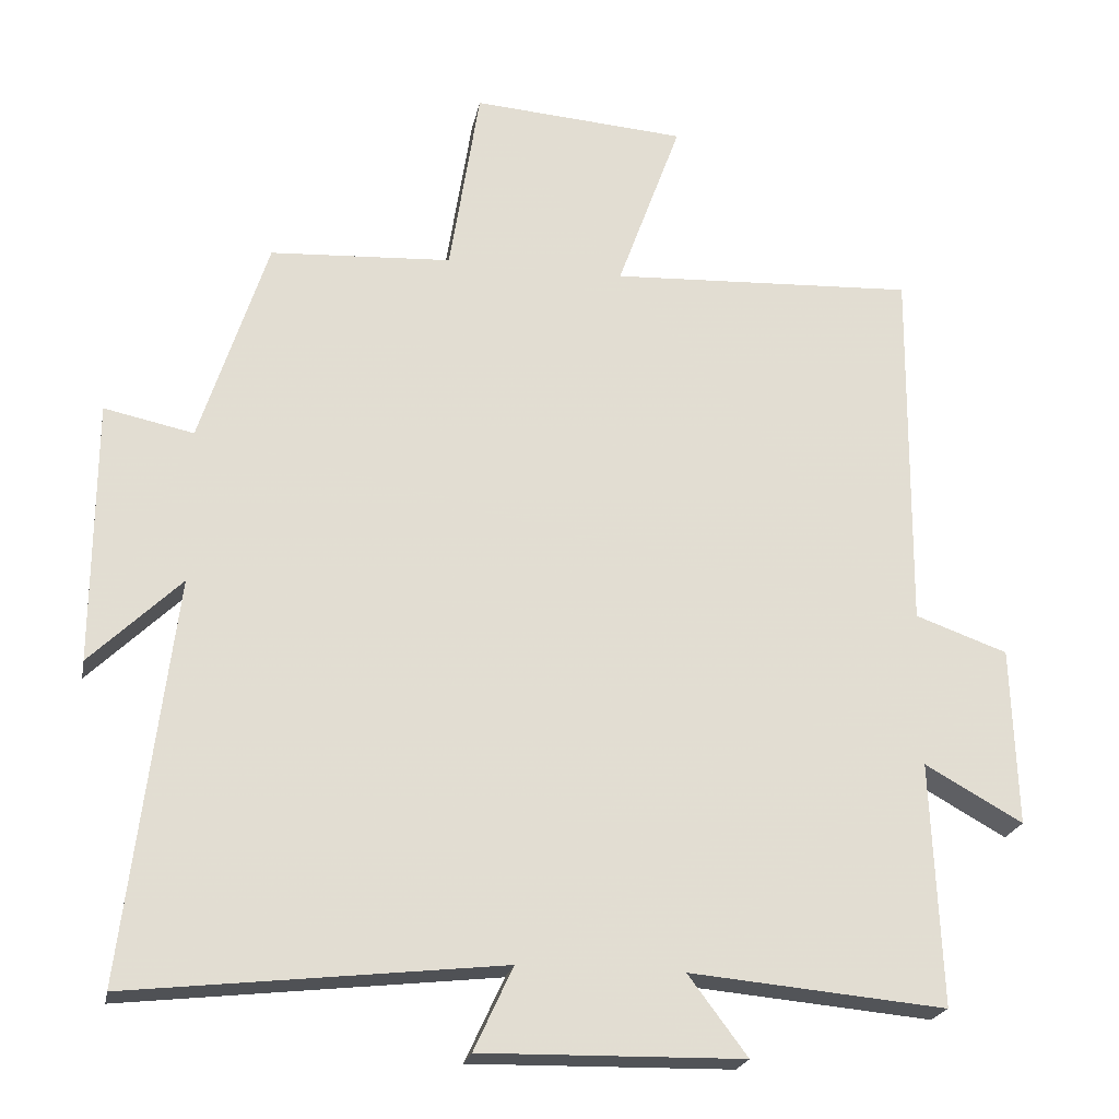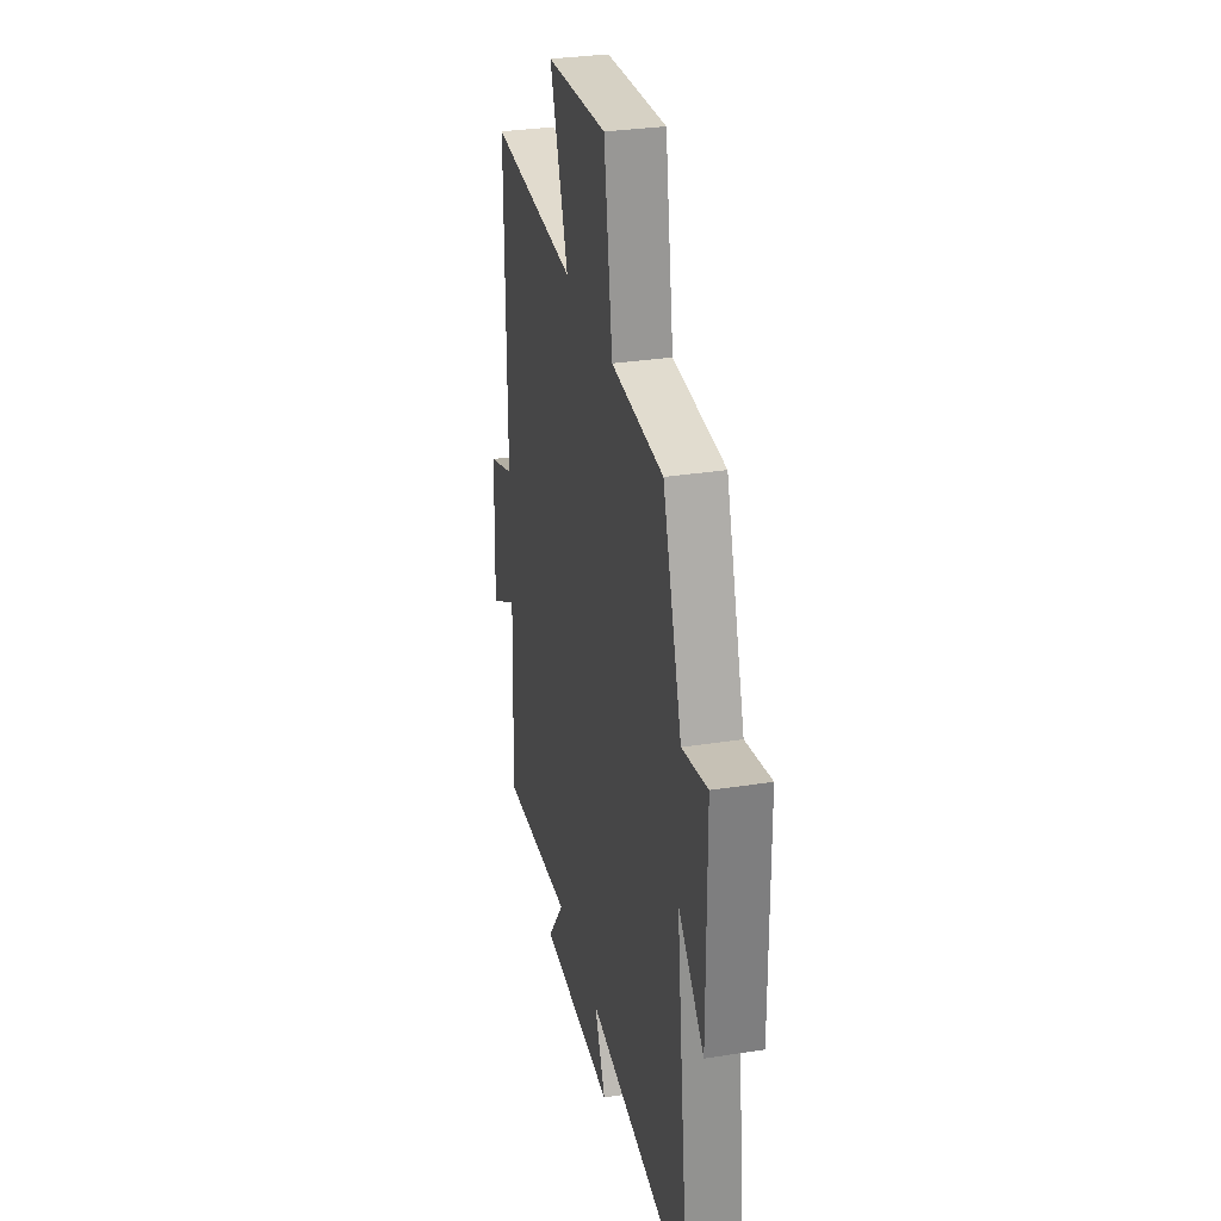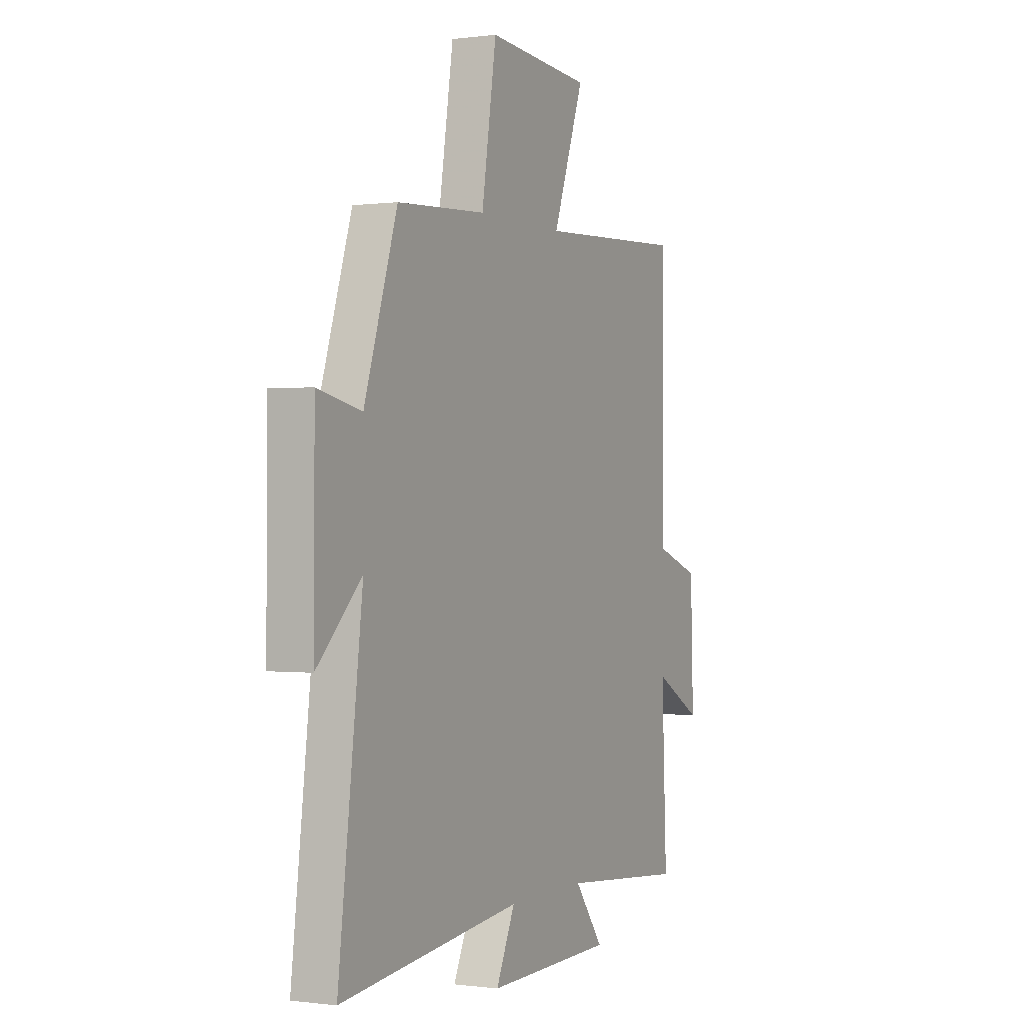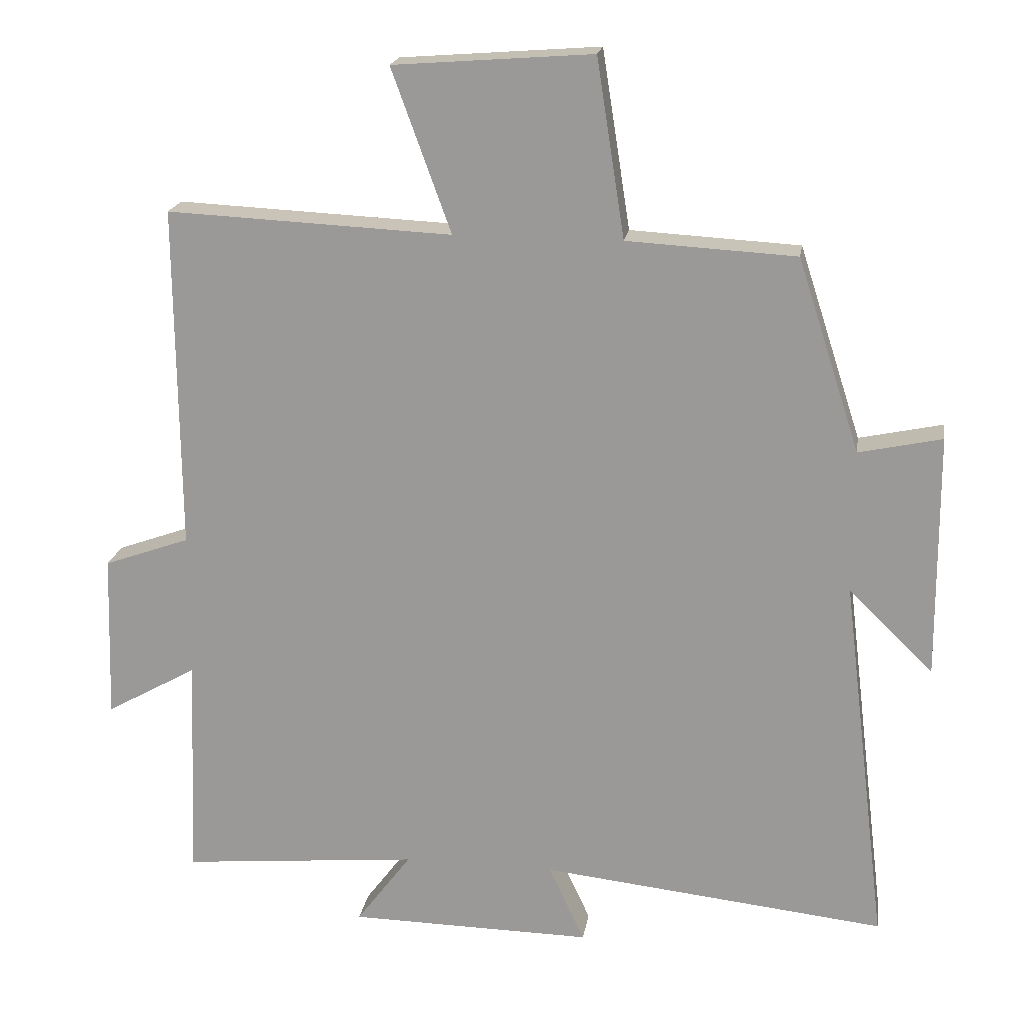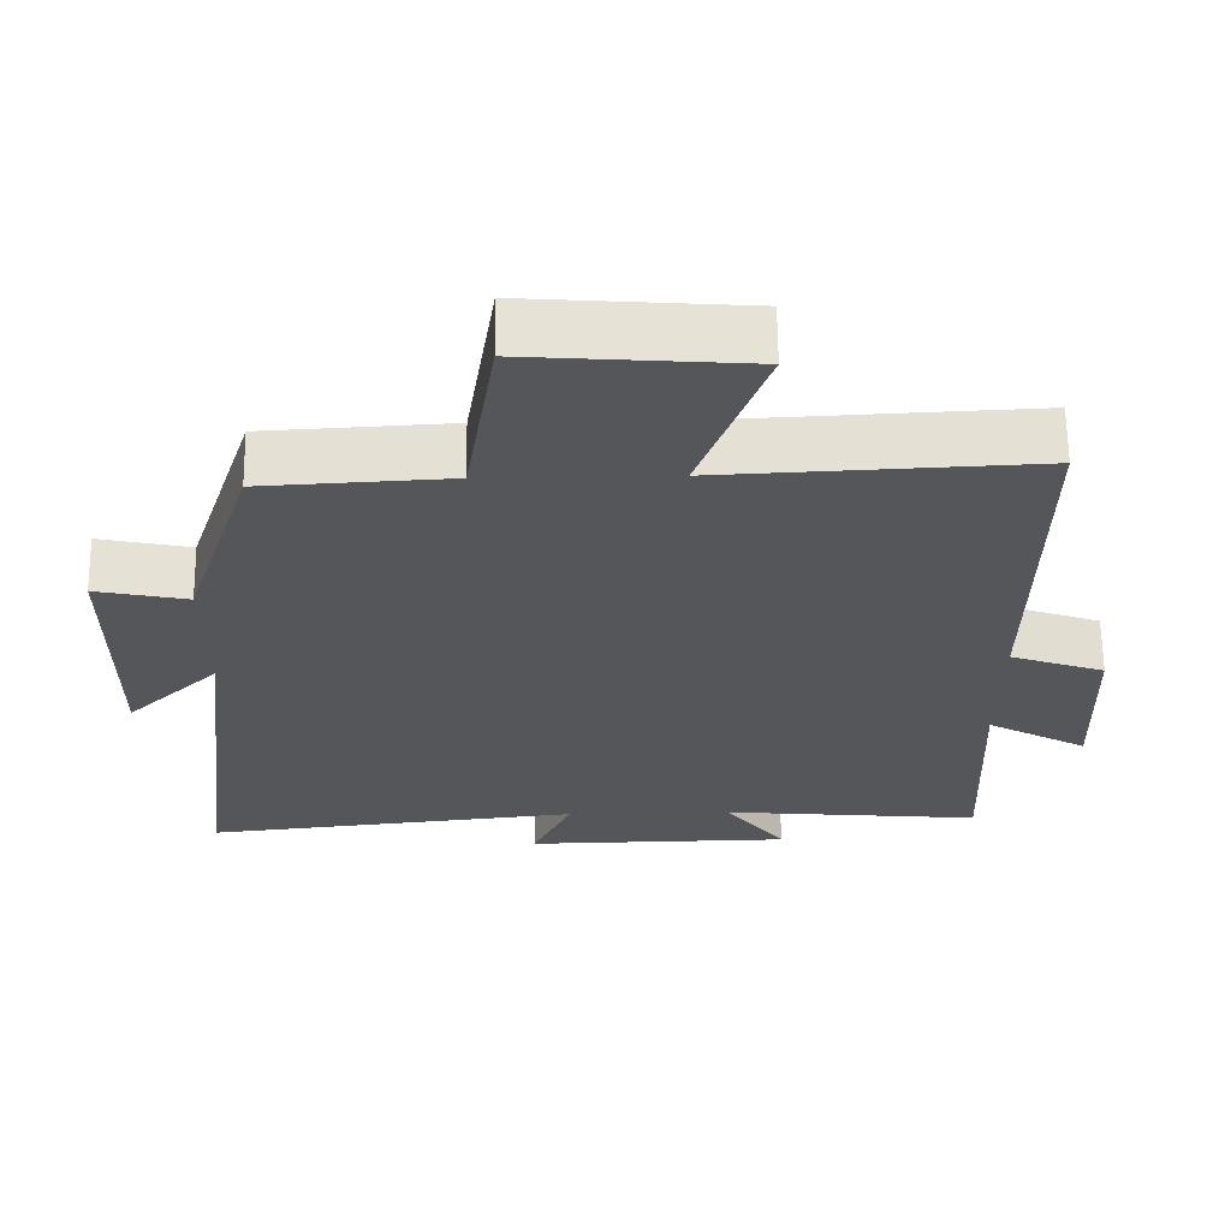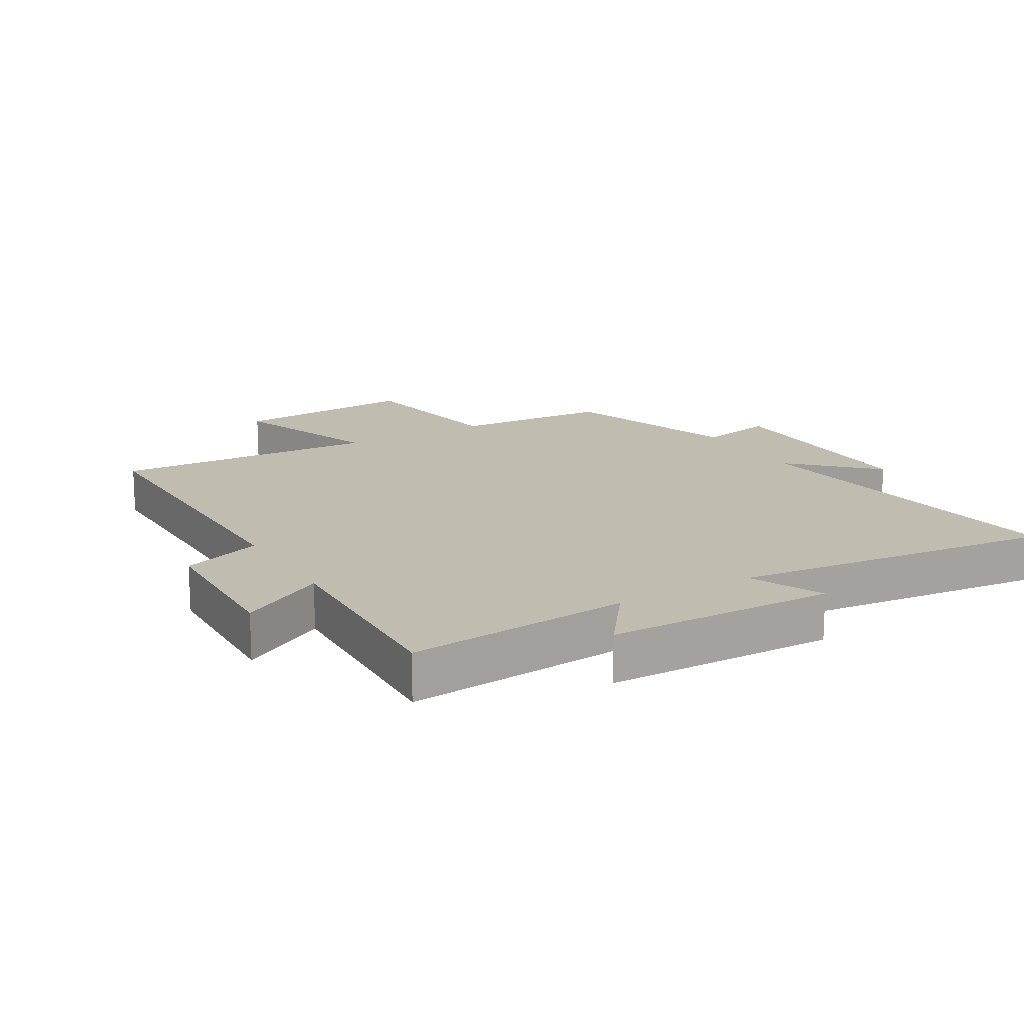
<metadata>
{"format":"obj","ext":"obj","renderer":"f3d","projection":"perspective","resolution":1024,"background":"white","views":[{"elev":-22.0,"azim":-11.0,"up":"+Z"},{"elev":31.1,"azim":-102.6,"up":"+Z"},{"elev":-0.1,"azim":-63.6,"up":"+Z"},{"elev":19.3,"azim":-171.2,"up":"+Z"},{"elev":64.3,"azim":-0.7,"up":"+Z"},{"elev":16.4,"azim":149.6,"up":"+Y"}]}
</metadata>
<code>
v 0.504 0.07 0.52
v 0.5 0.07 0.014
v 0.626 0.07 -0.031
v 0.634 0.07 -0.275
v 0.5 0.07 -0.2
v 0.514 0.07 -0.532
v 0.164 0.07 -0.5
v 0.245 0.07 -0.608
v -0.113 0.07 -0.614
v -0.06 0.07 -0.5
v -0.567 0.07 -0.556
v -0.5 0.07 -0.009
v -0.624 0.07 -0.129
v -0.622 0.07 0.229
v -0.5 0.07 0.203
v -0.408 0.07 0.486
v -0.16 0.07 0.5
v -0.119 0.07 0.761
v 0.173 0.07 0.739
v 0.086 0.07 0.5
v 0.504 0 0.52
v 0.5 0 0.014
v 0.626 0 -0.031
v 0.634 0 -0.275
v 0.5 0 -0.2
v 0.514 0 -0.532
v 0.164 0 -0.5
v 0.245 0 -0.608
v -0.113 0 -0.614
v -0.06 0 -0.5
v -0.567 0 -0.556
v -0.5 0 -0.009
v -0.624 0 -0.129
v -0.622 0 0.229
v -0.5 0 0.203
v -0.408 0 0.486
v -0.16 0 0.5
v -0.119 0 0.761
v 0.173 0 0.739
v 0.086 0 0.5
f 17 18 19 20
f 15 16 17 20
f 15 20 1 2
f 12 13 14 15
f 12 15 2 3
f 10 11 12 3
f 7 8 9 10
f 7 10 3
f 5 6 7
f 5 7 3
f 3 4 5
f 40 39 38 37
f 40 37 36 35
f 22 21 40 35
f 35 34 33 32
f 23 22 35 32
f 23 32 31 30
f 30 29 28 27
f 23 30 27
f 27 26 25
f 23 27 25
f 25 24 23
f 1 21 22 2
f 2 22 23 3
f 3 23 24 4
f 4 24 25 5
f 5 25 26 6
f 6 26 27 7
f 7 27 28 8
f 8 28 29 9
f 9 29 30 10
f 10 30 31 11
f 11 31 32 12
f 12 32 33 13
f 13 33 34 14
f 14 34 35 15
f 15 35 36 16
f 16 36 37 17
f 17 37 38 18
f 18 38 39 19
f 19 39 40 20
f 20 40 21 1

</code>
